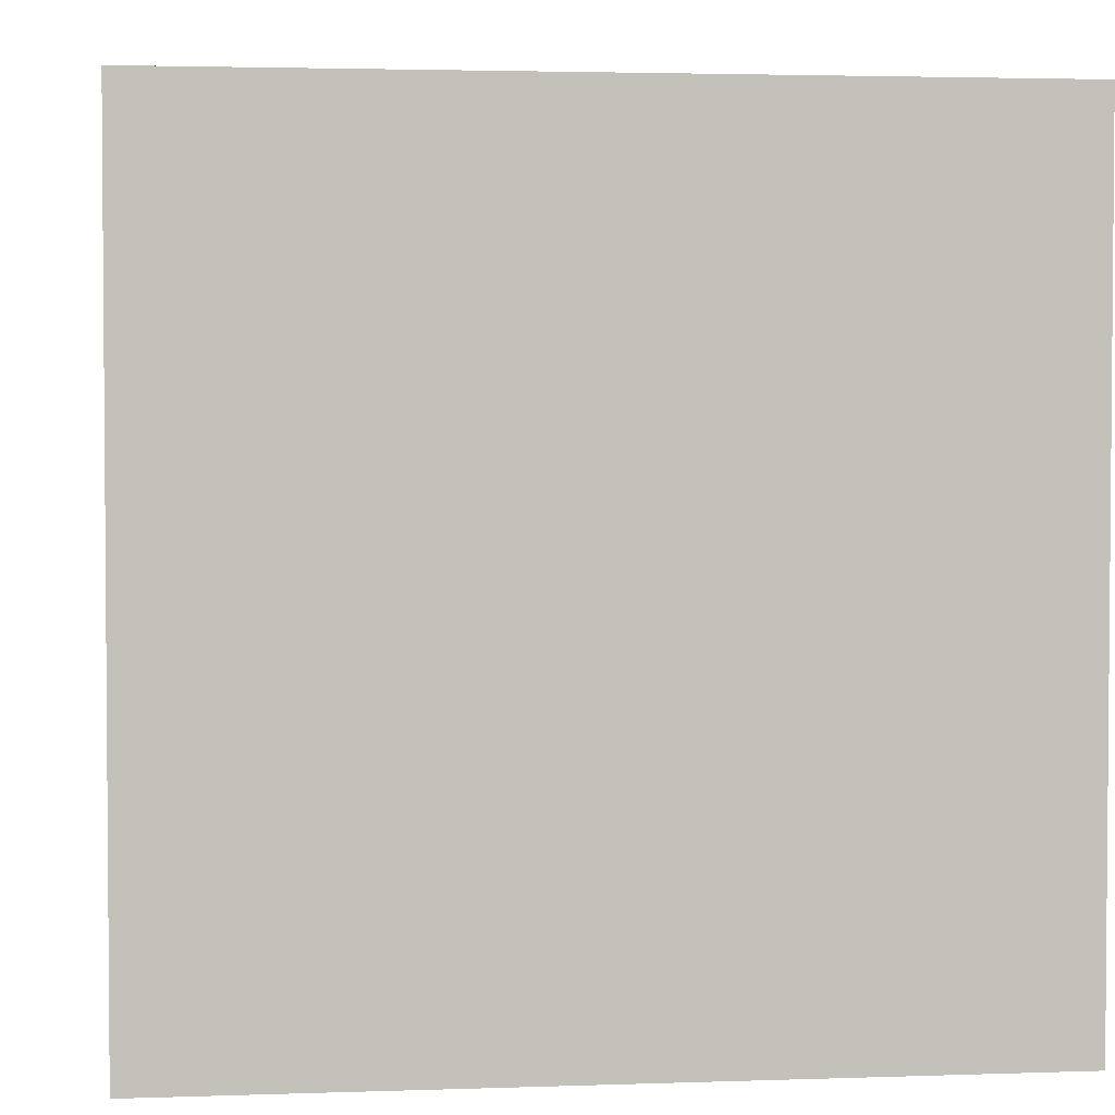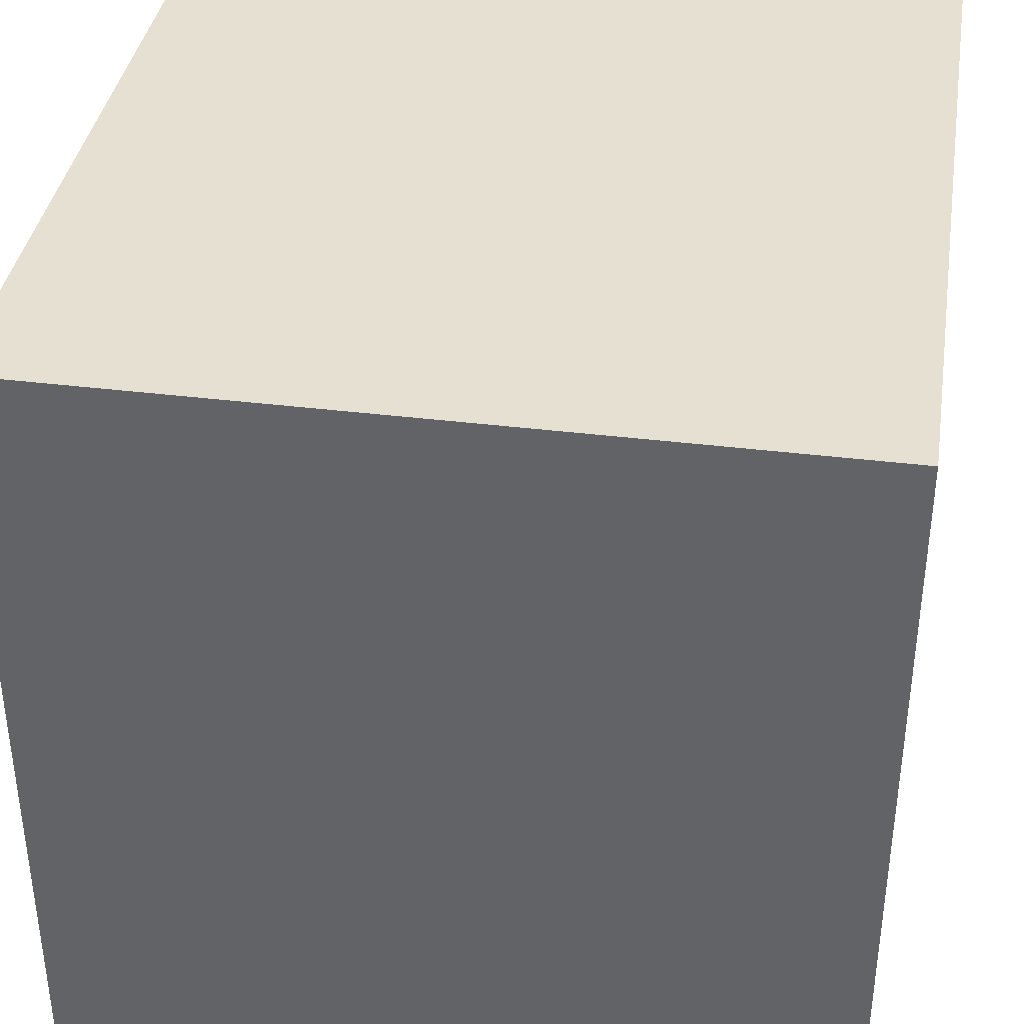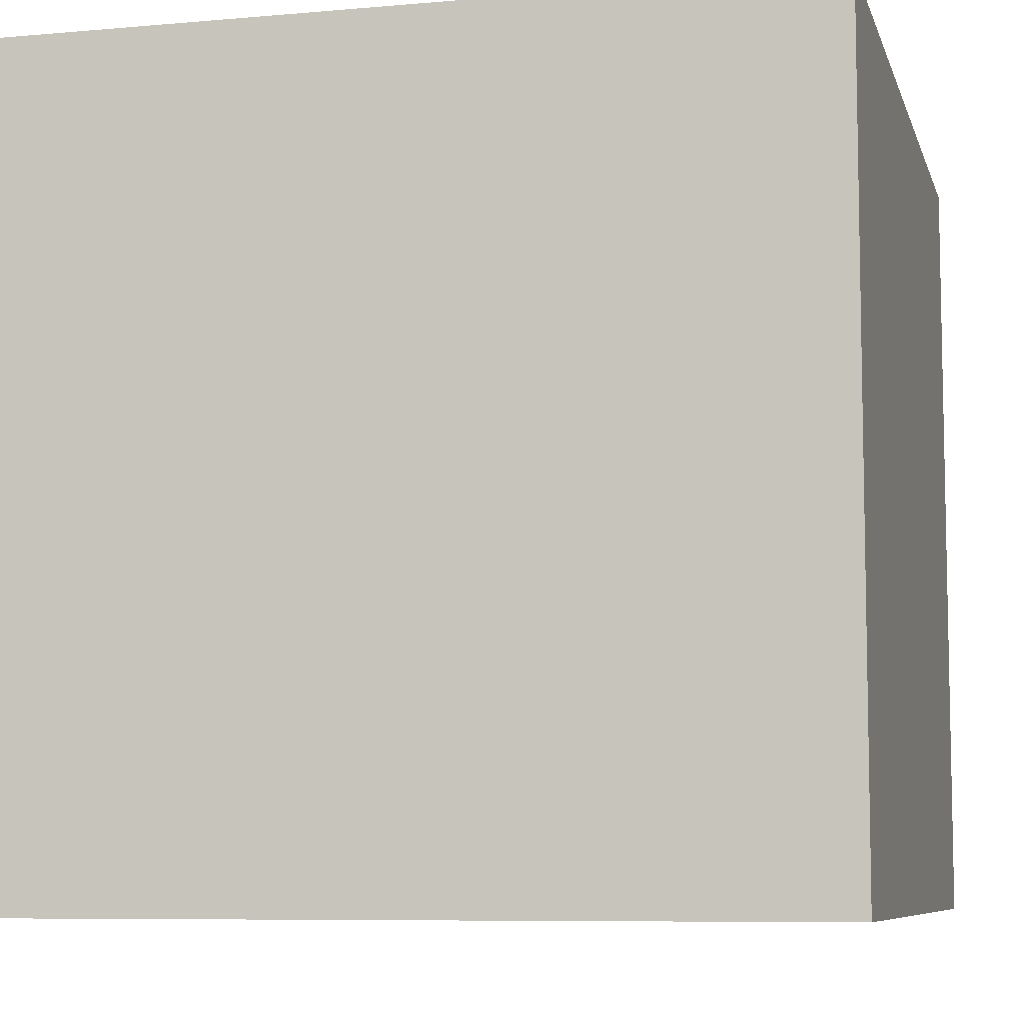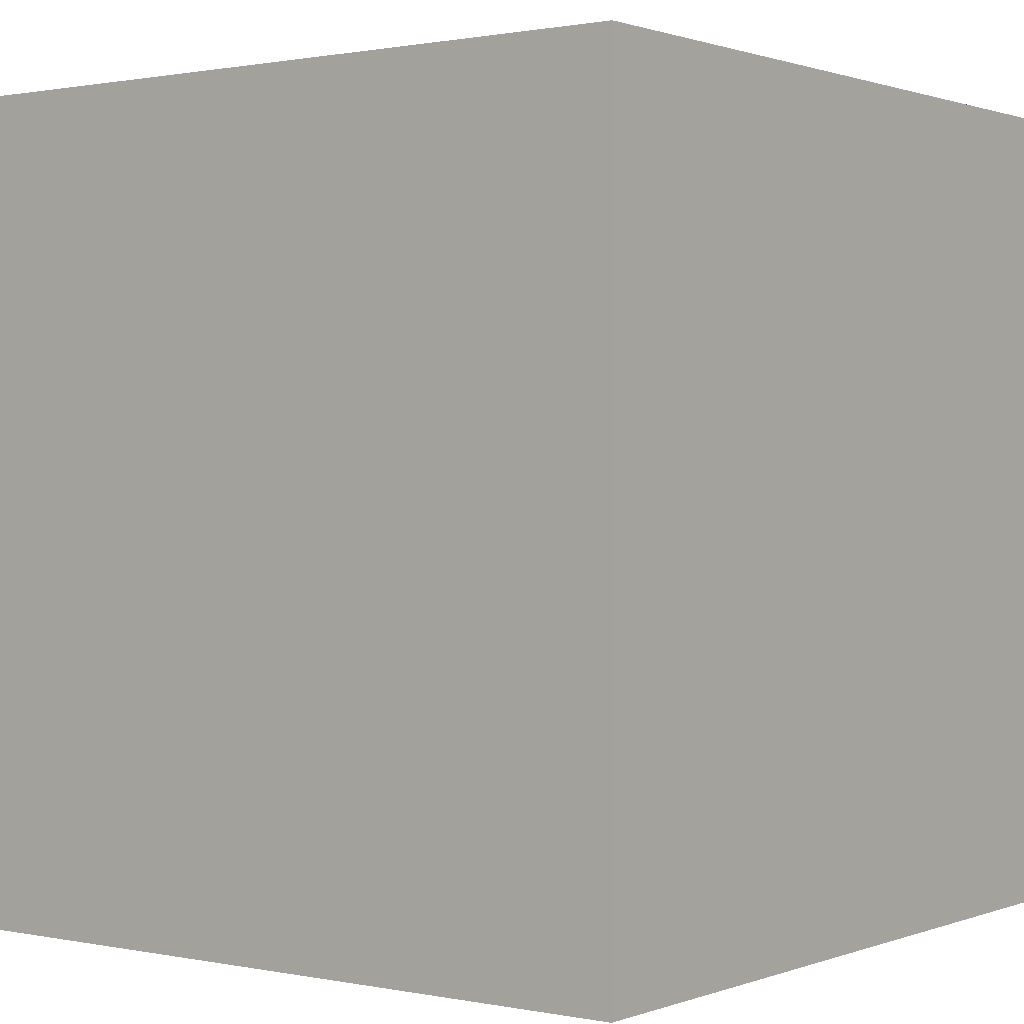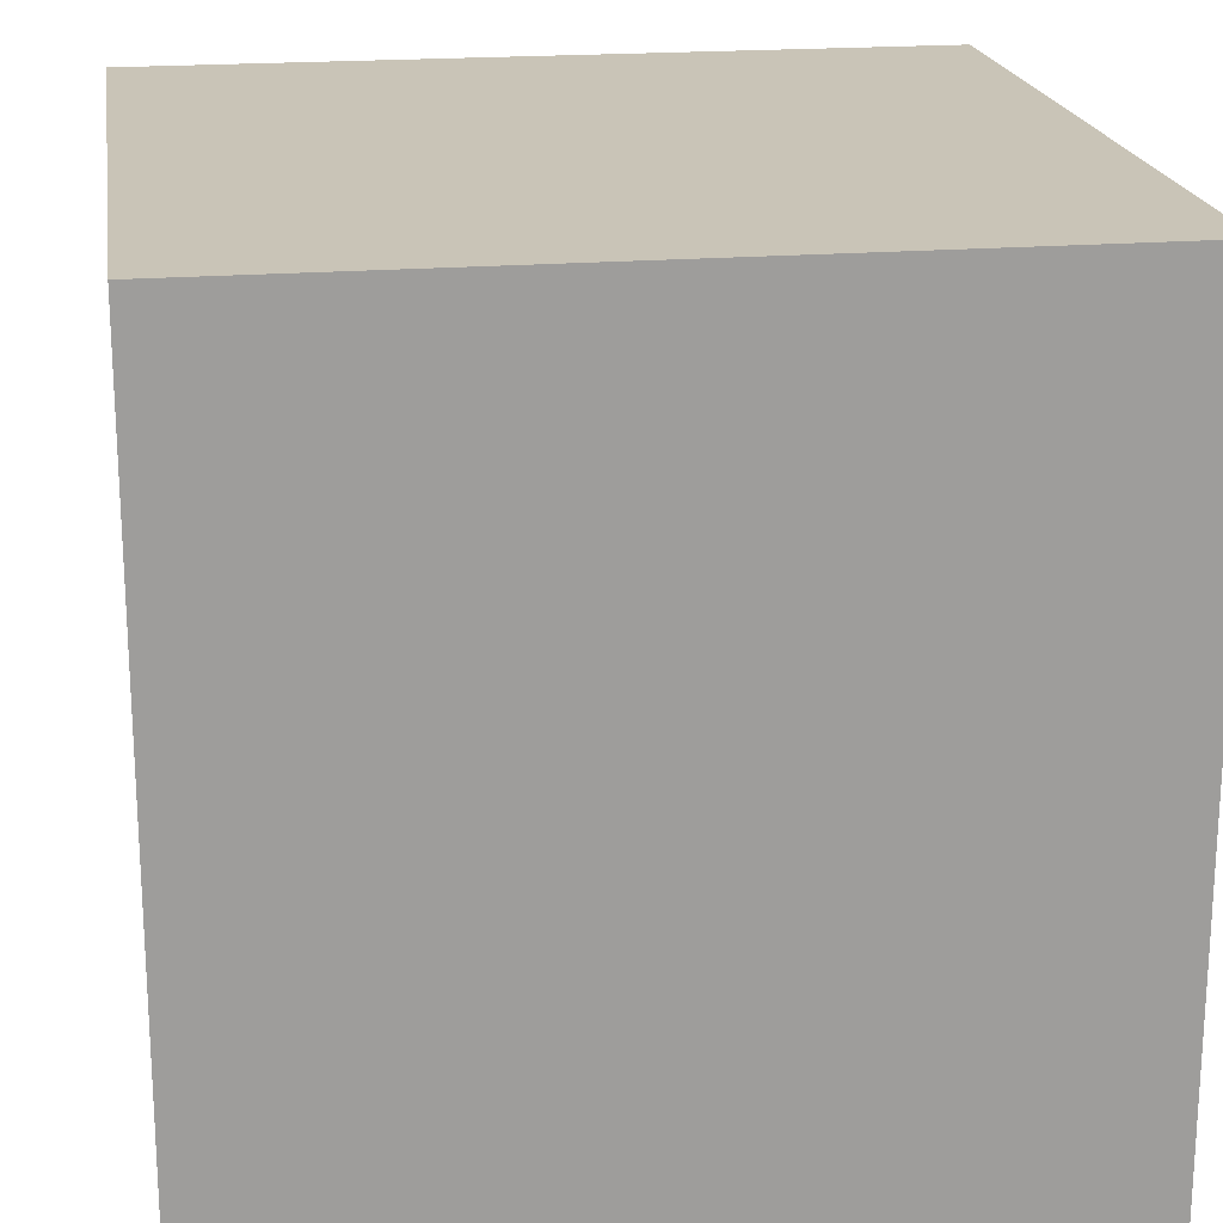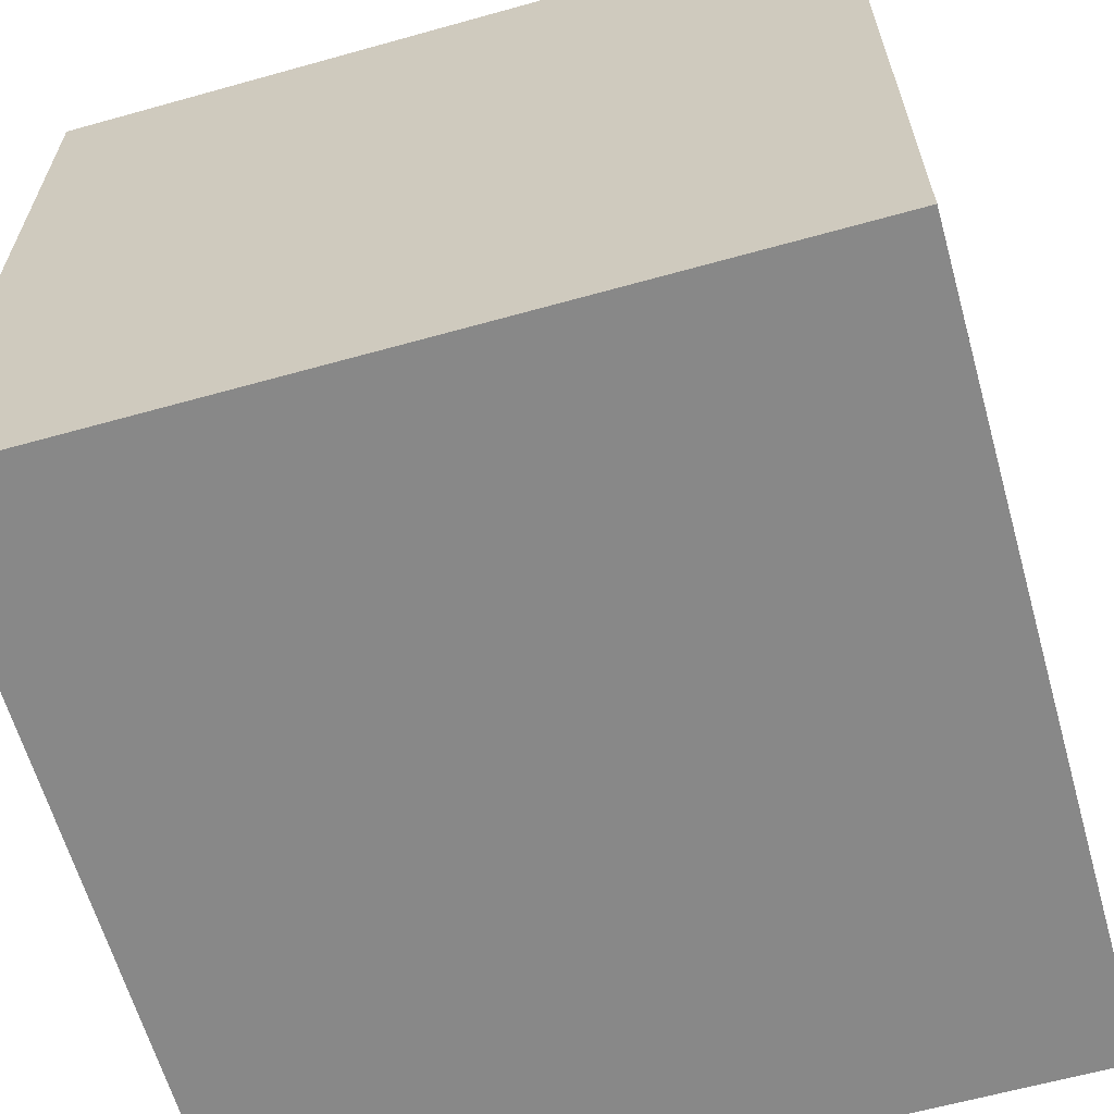
<metadata>
{"format":"obj","ext":"obj","renderer":"f3d","projection":"perspective","resolution":1024,"background":"white","views":[{"elev":2.9,"azim":-96.9,"up":"+Y"},{"elev":37.8,"azim":9.0,"up":"+Y"},{"elev":-7.7,"azim":-75.9,"up":"+Z"},{"elev":0.9,"azim":126.9,"up":"+Z"},{"elev":19.9,"azim":-98.6,"up":"+Y"},{"elev":-62.8,"azim":15.8,"up":"+Z"}]}
</metadata>
<code>
v 0 0 0
v 1 0 0
v 0 1 0
v 1 1 0
v 0 0 1
v 1 0 1
v 0 1 1
v 1 1 1
f 1 2 6
f 1 3 2
f 1 5 3
f 1 6 5
f 2 3 4
f 2 4 8
f 2 8 6
f 3 5 7
f 3 7 4
f 4 7 8
f 5 6 8
f 5 8 7

</code>
